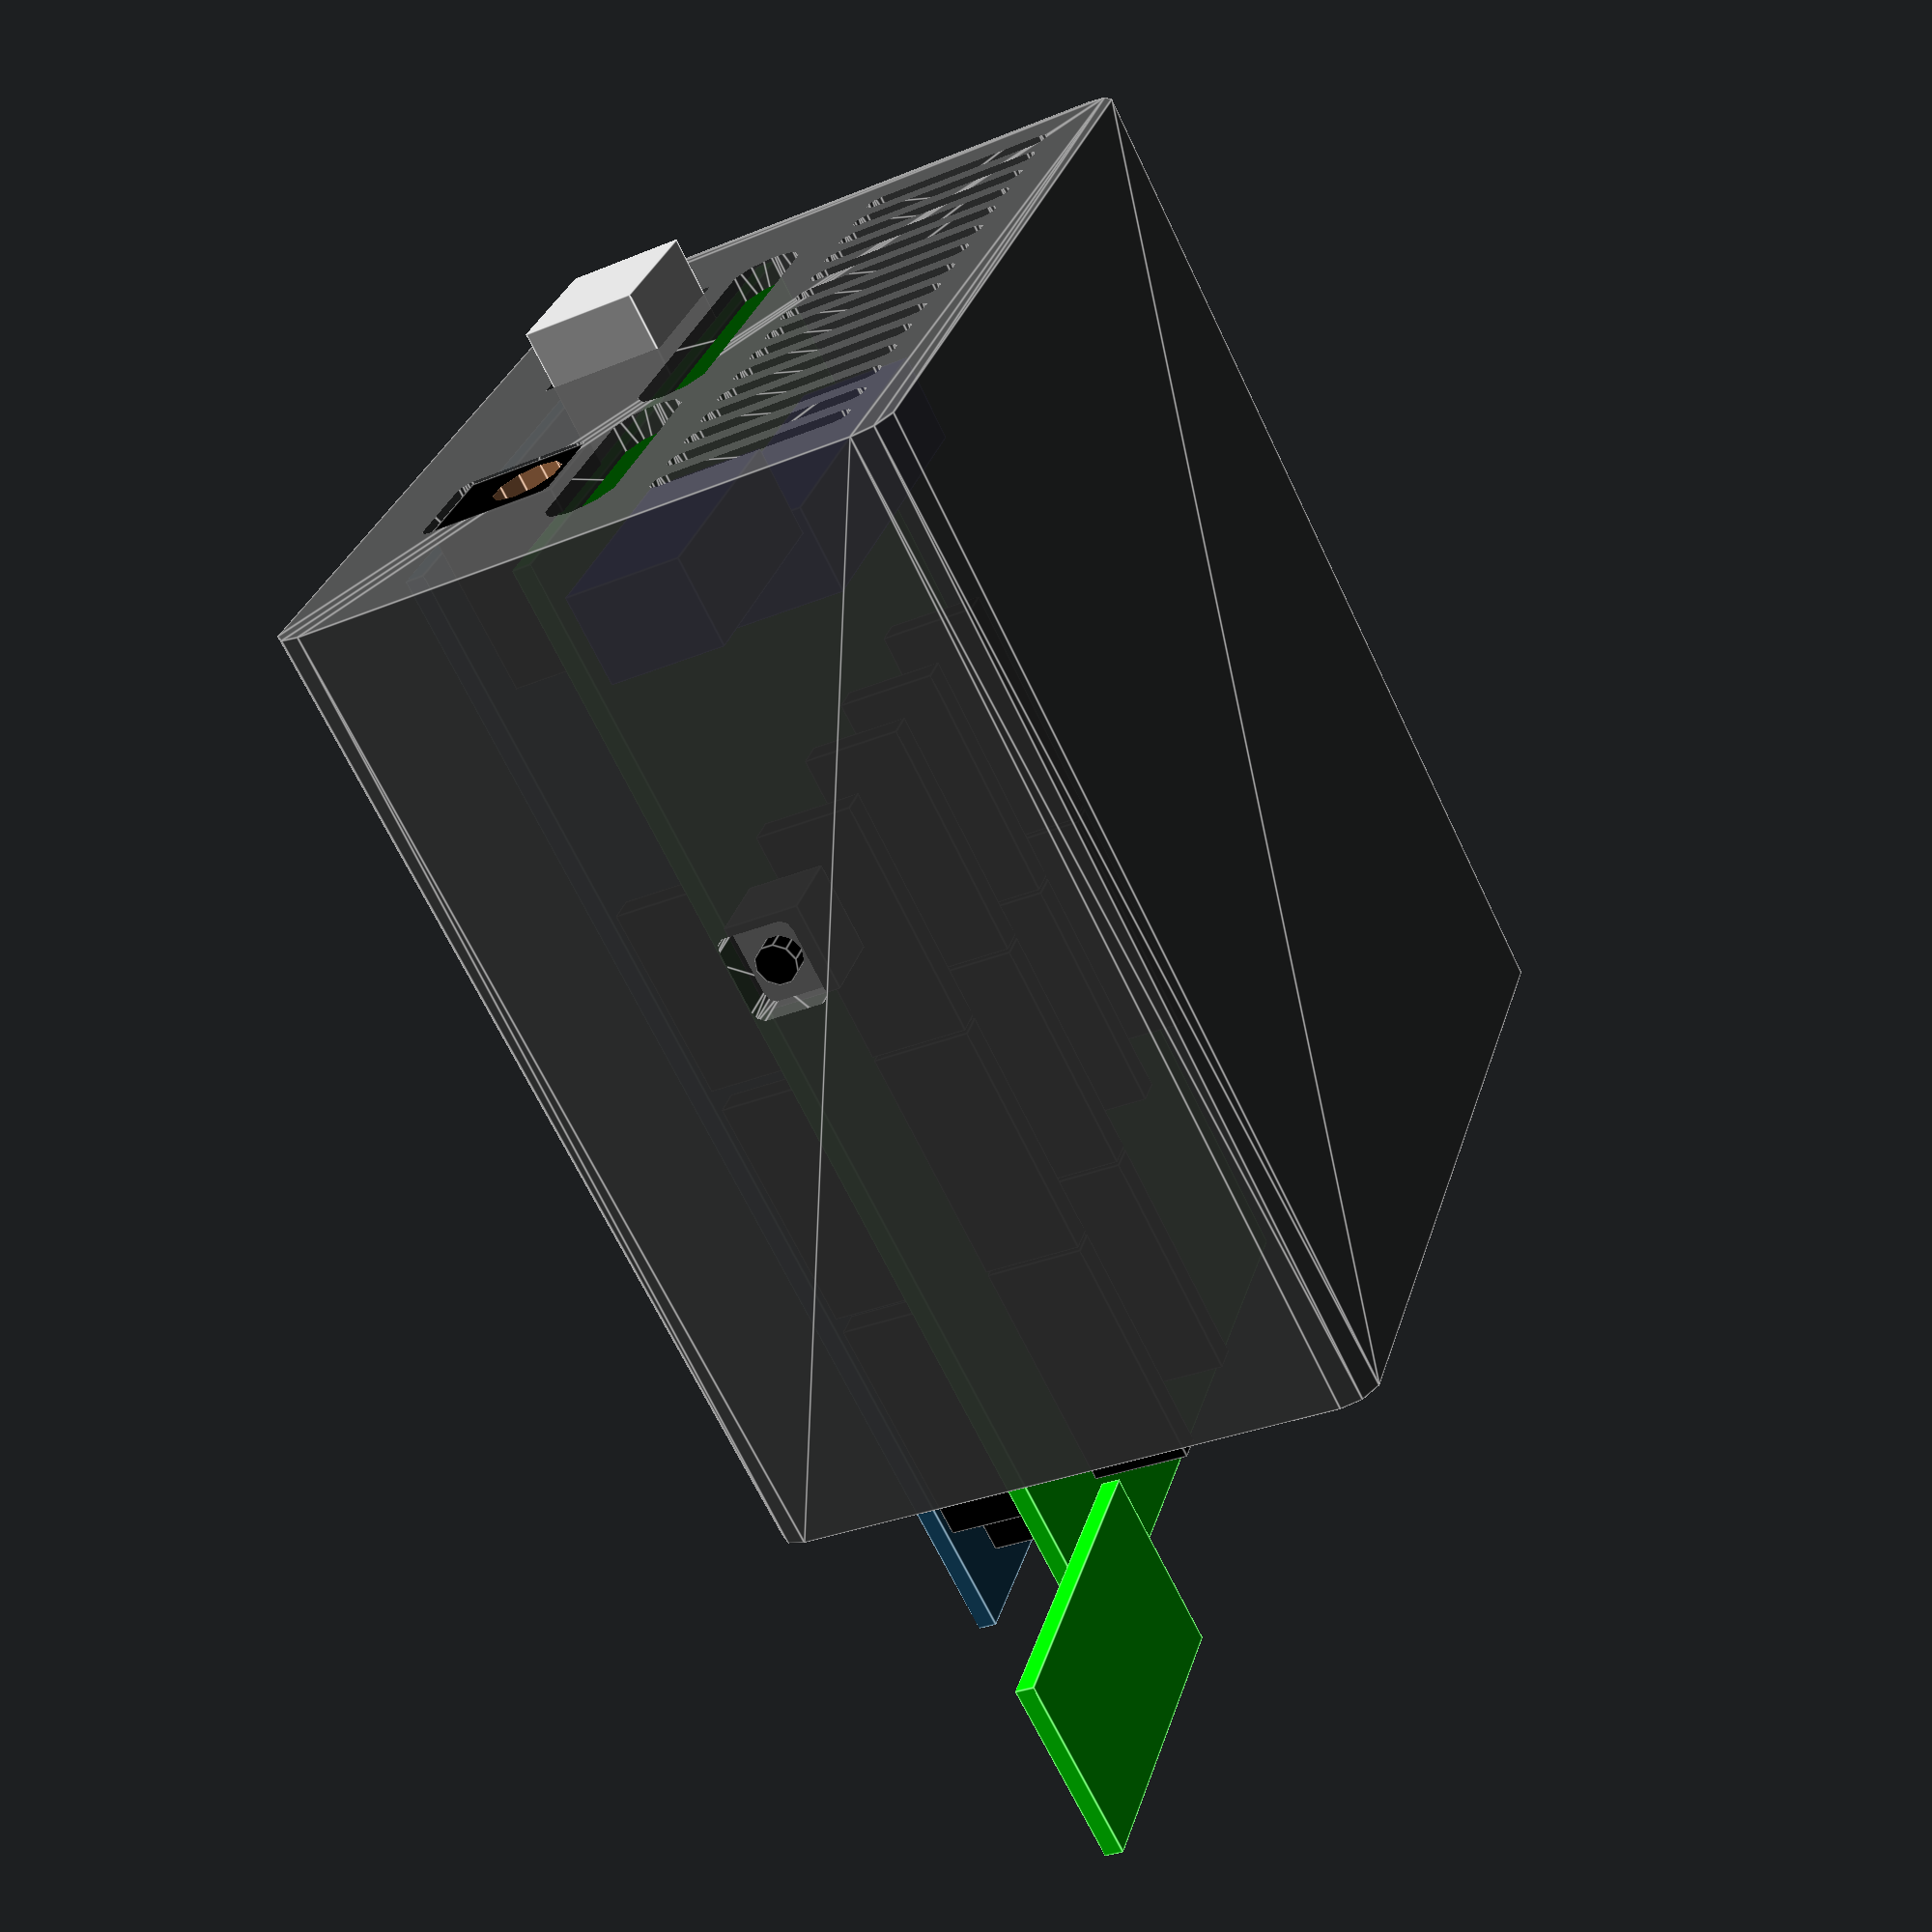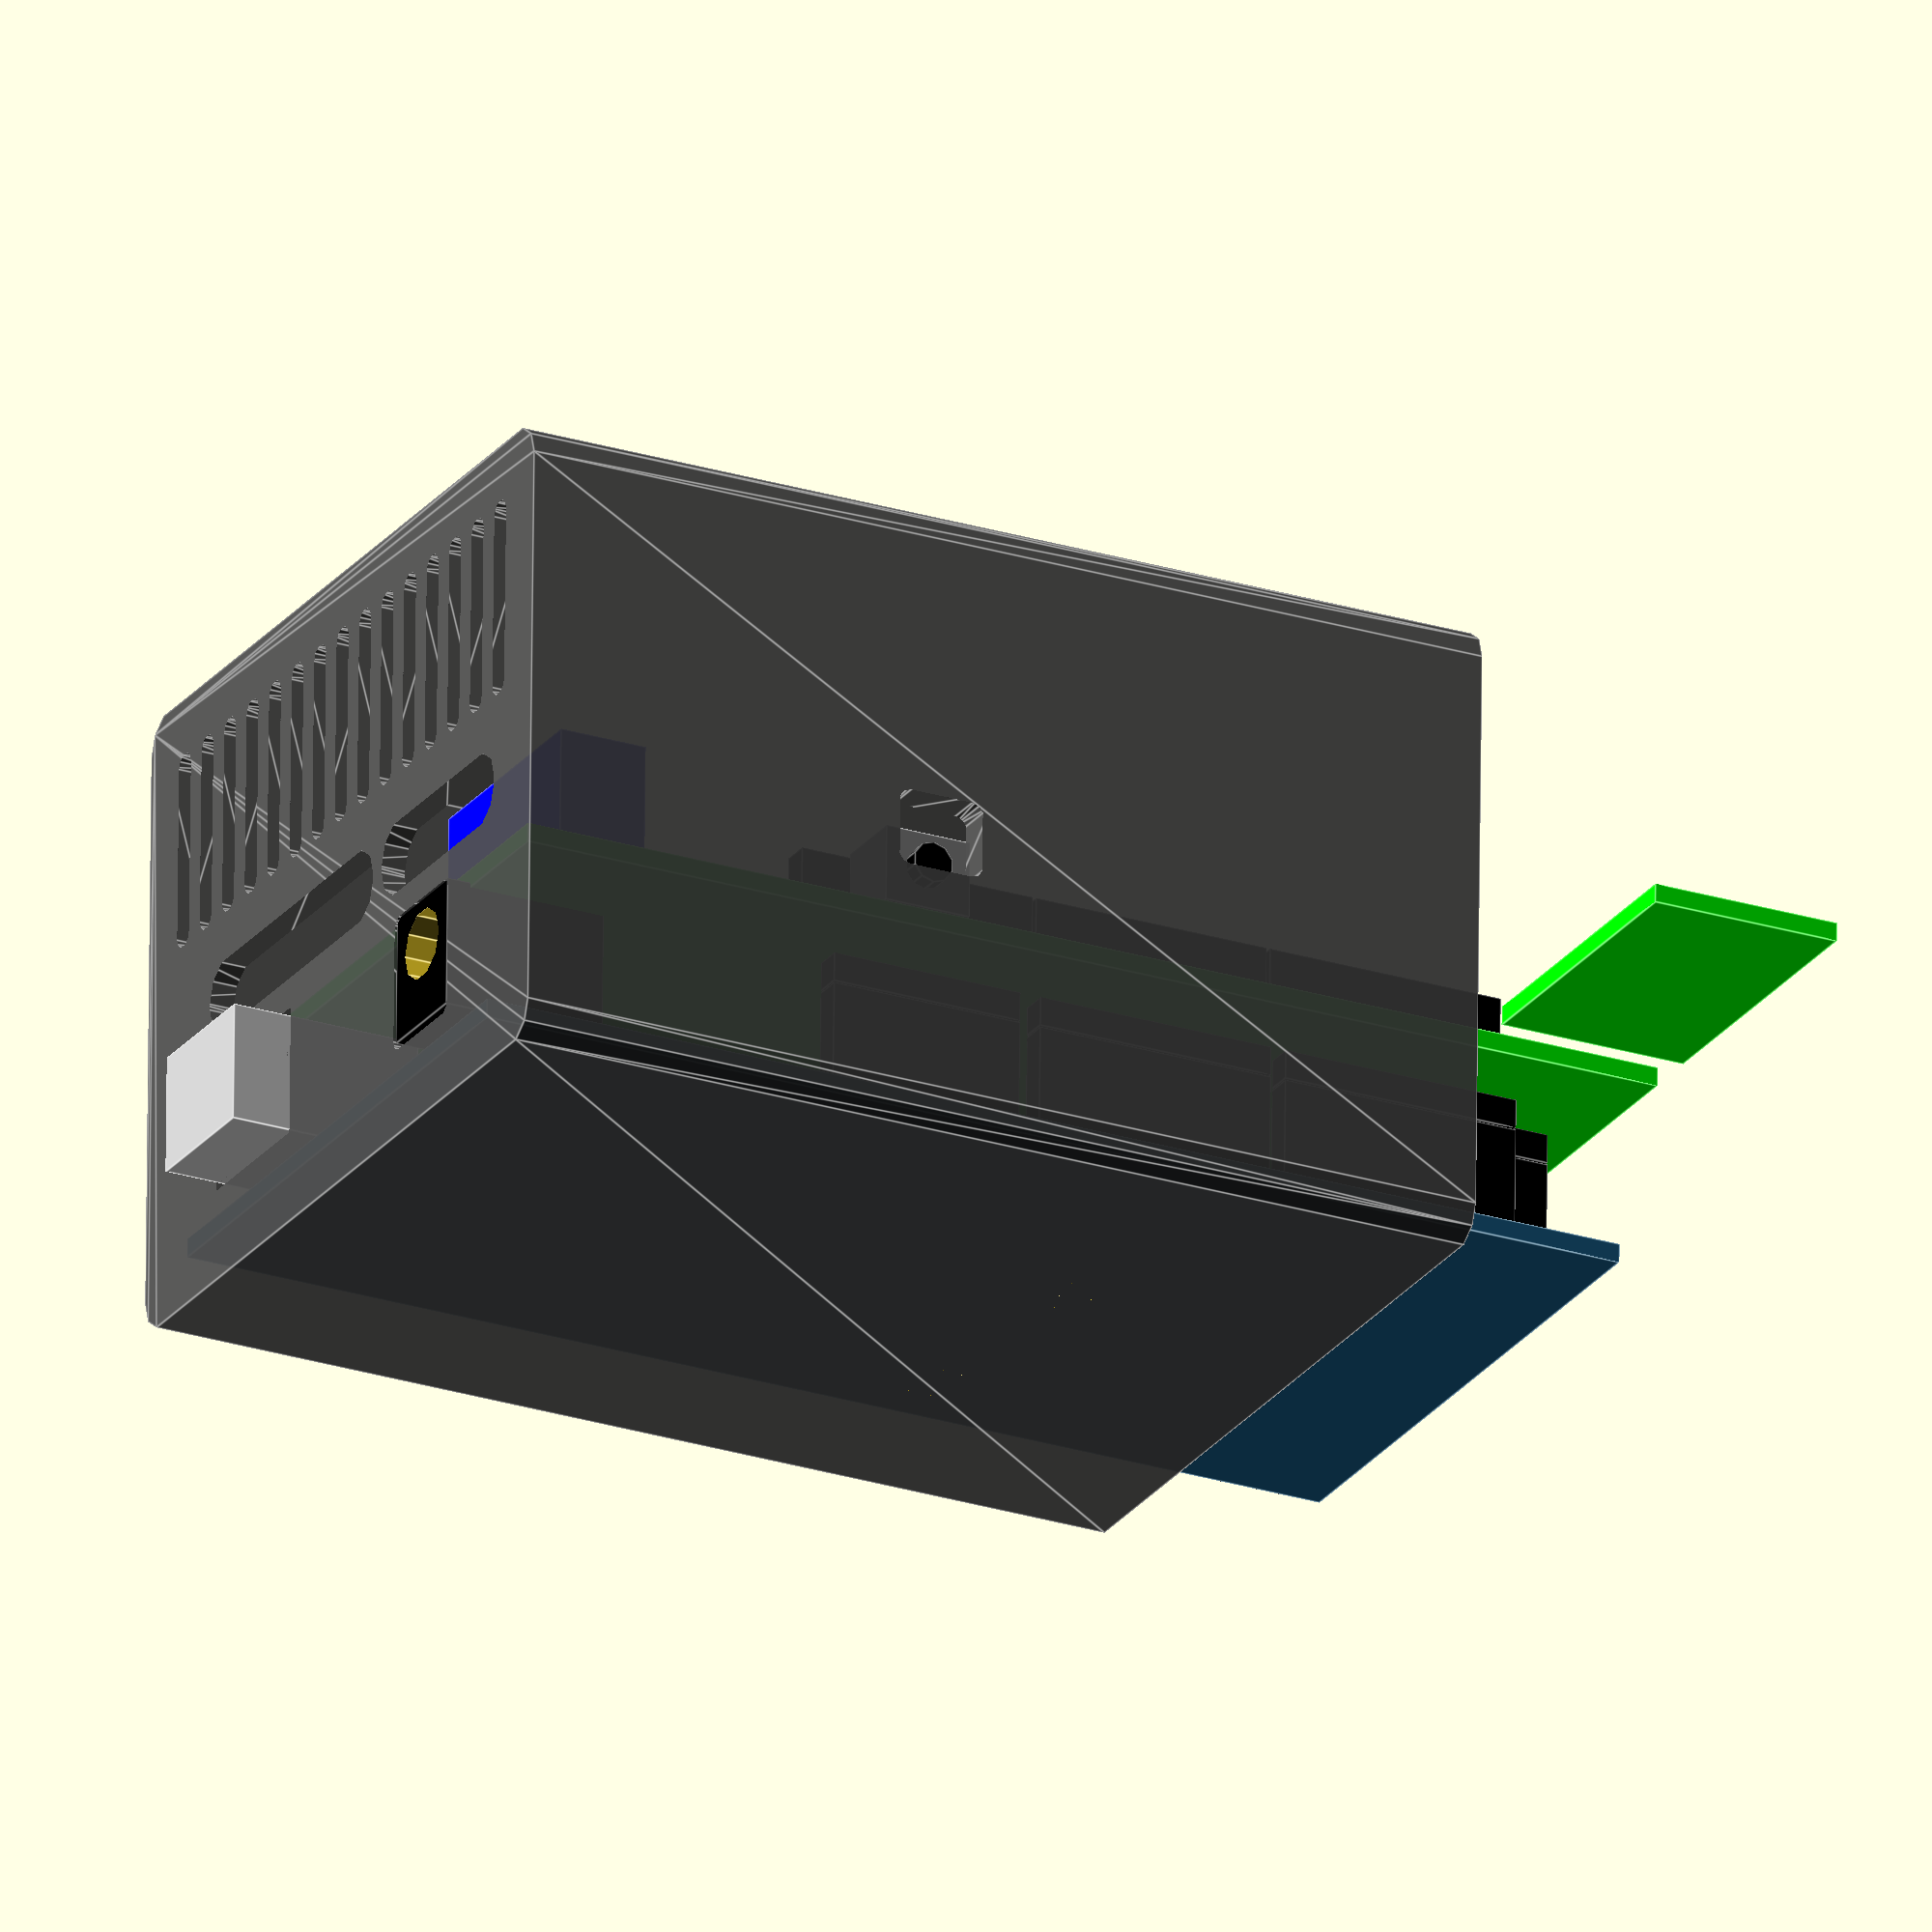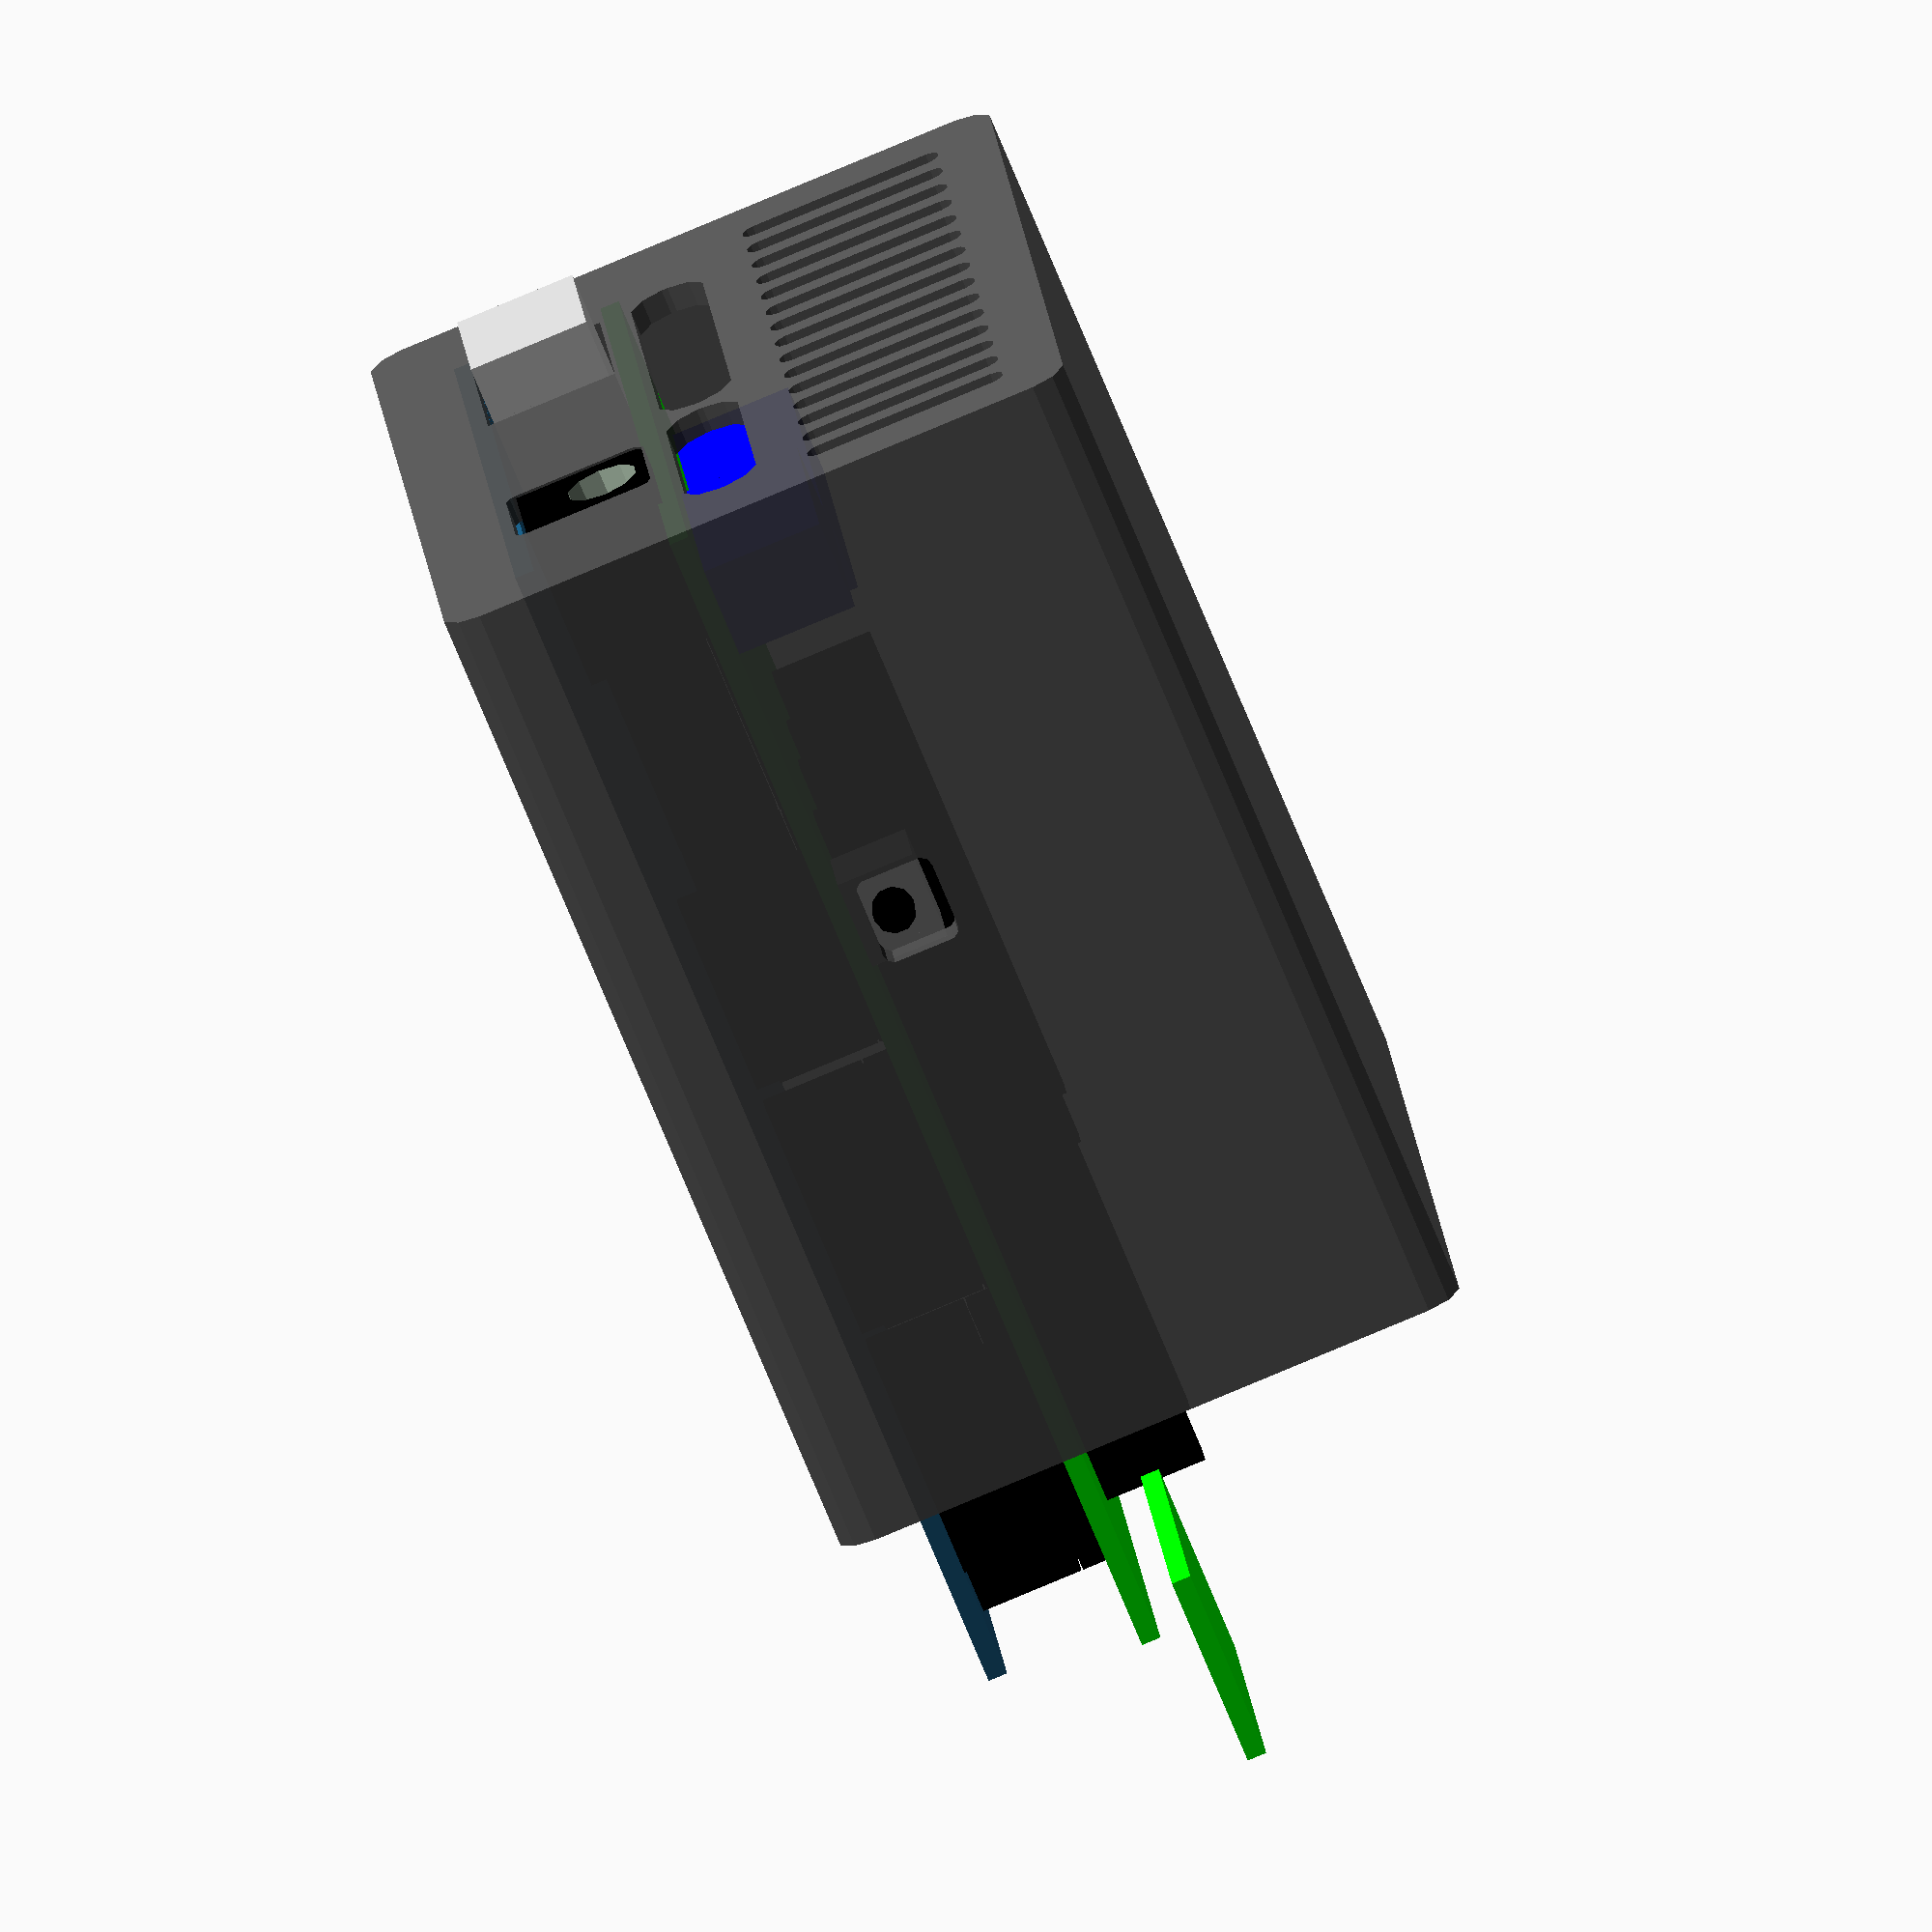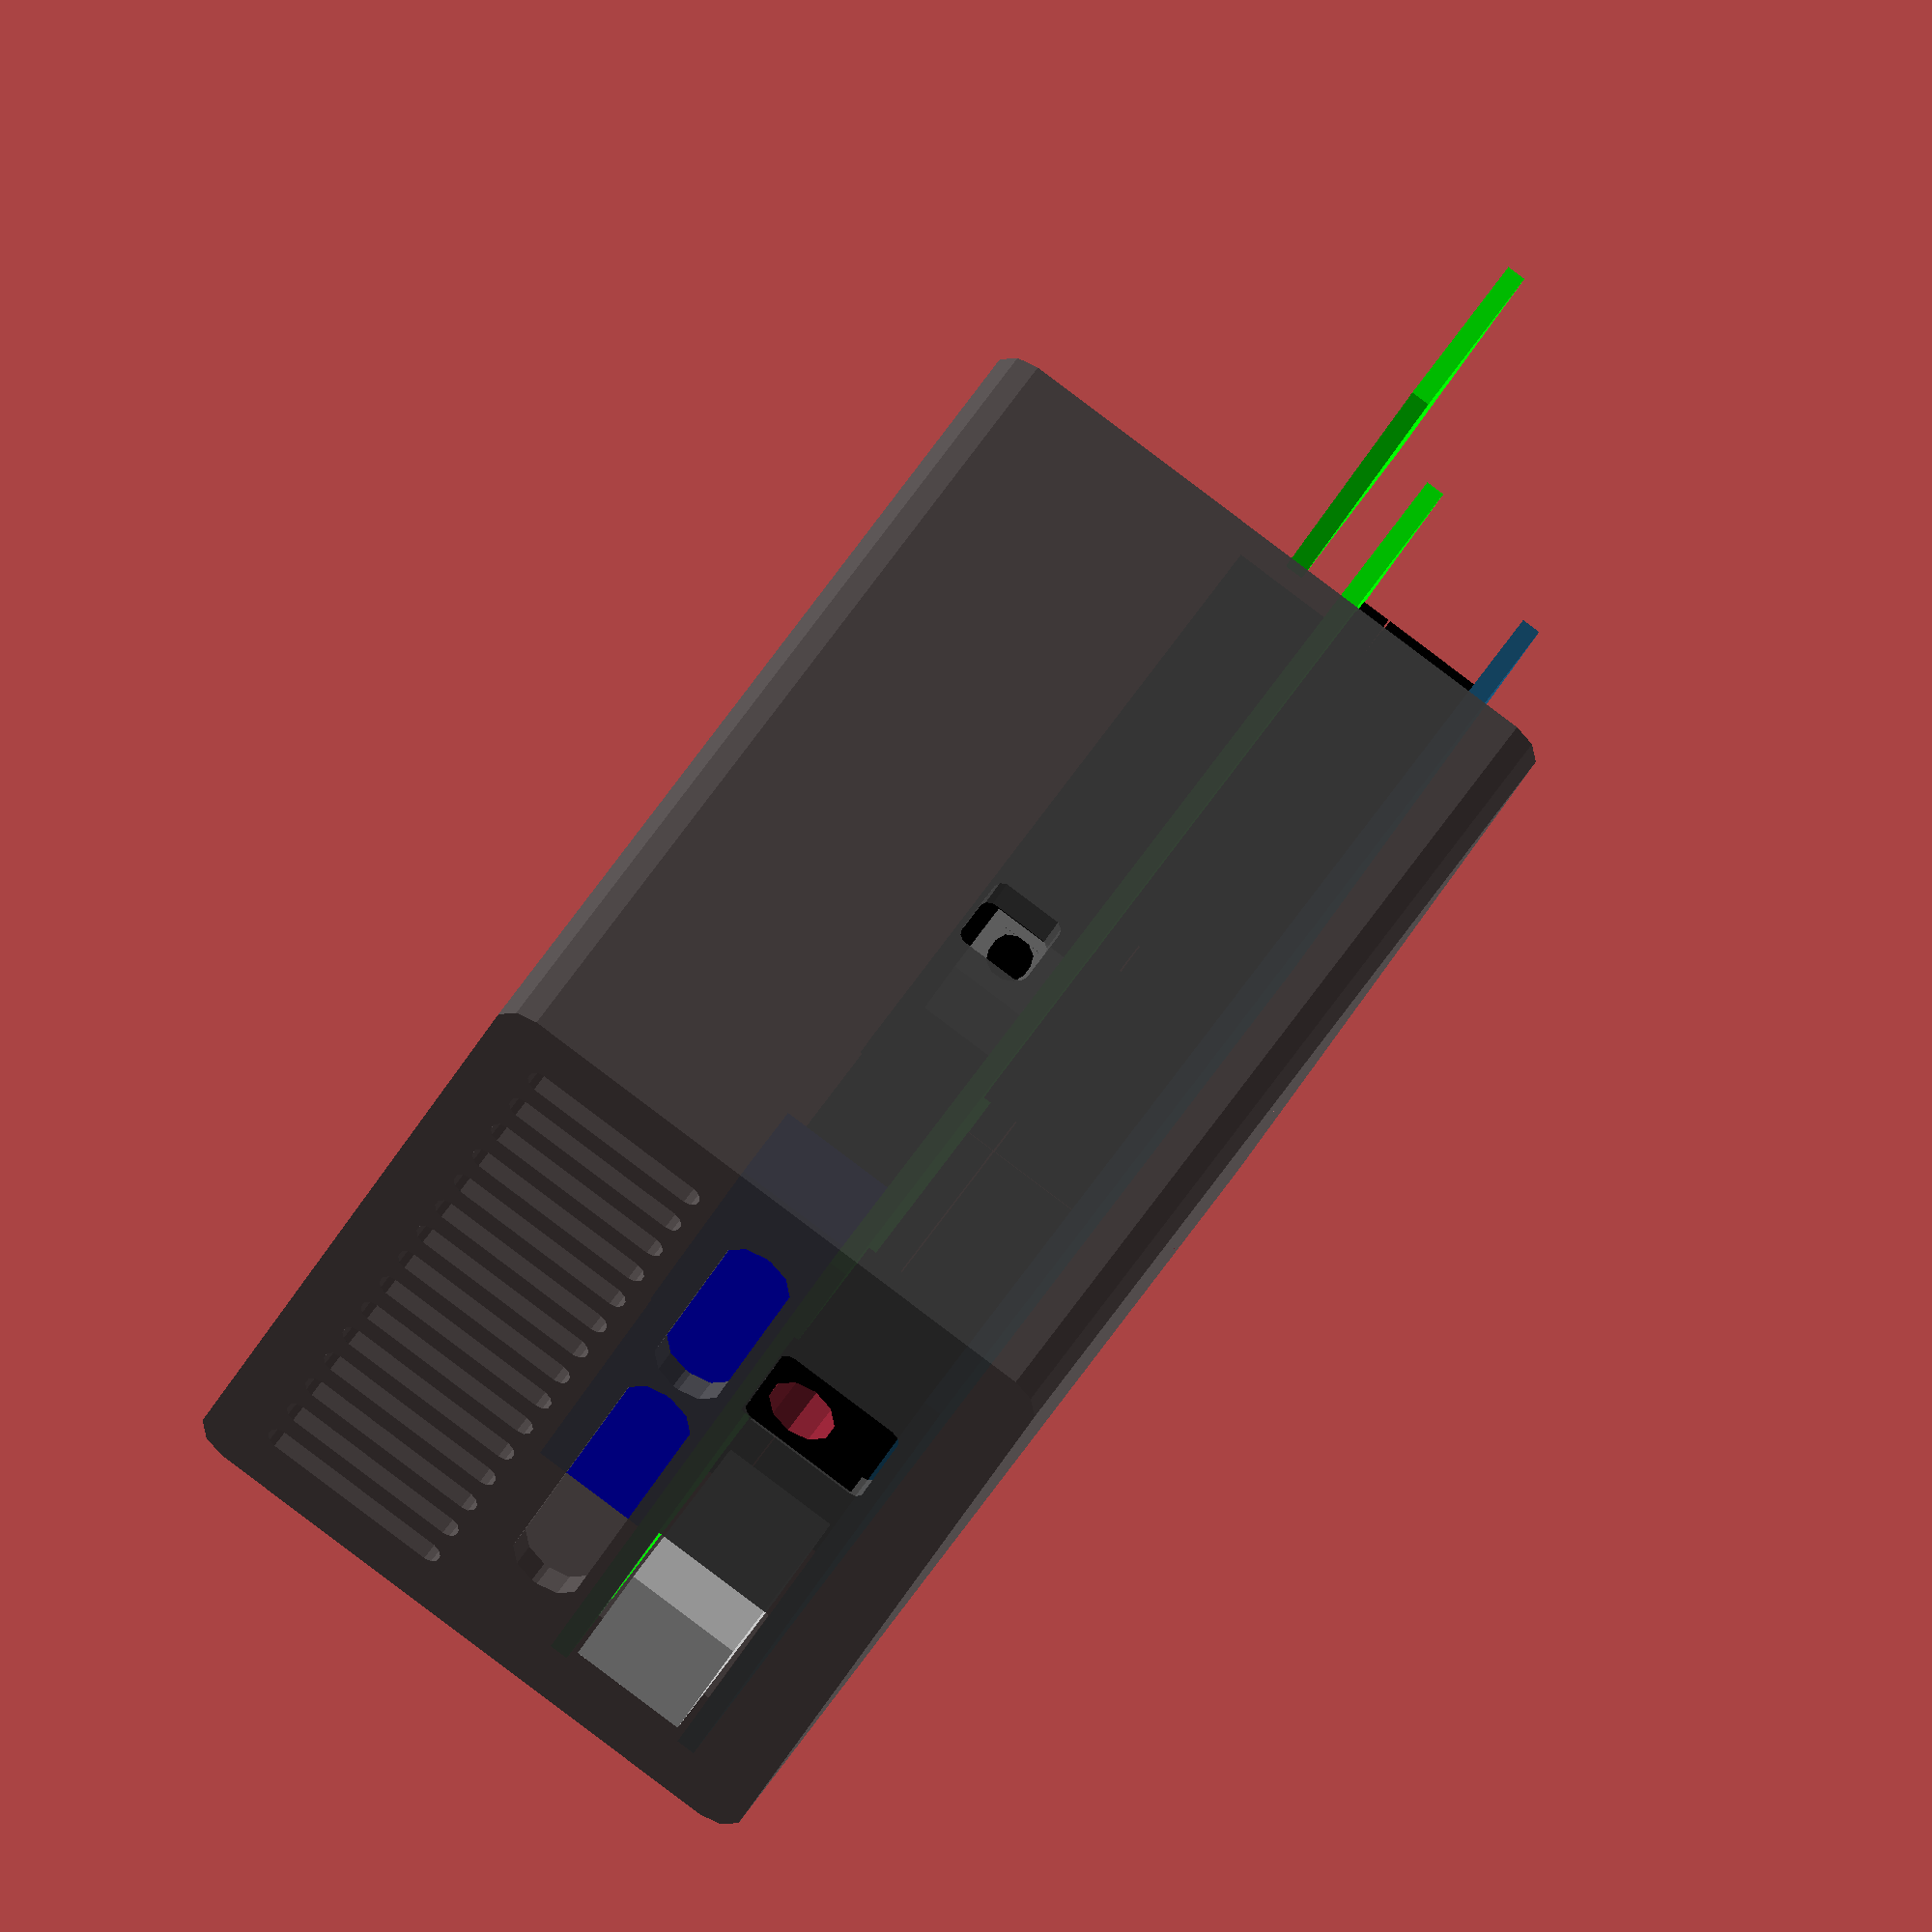
<openscad>
// (c) Koen Kooi 2011

// arduino:

$fn = 10;

module arduinomega() {
	union() {
		color([0.1,0.35,0.5]) translate([0,0,-1.6]) cube([53.3,101.64,1.6]);
		translate([10,-7,0.5]) color([0.8,0.8,0.8]) cube([12,16.5,10]); //usb
		translate([41,-2,0.5]) difference() {
			color([0,0,0]) cube([9,14,11]);
			translate(v=[4.5,5.9,7]) rotate(a=[90,0,0]) cylinder(r=3,h=6); 
		} //power
		translate([1.5,23,0]) color([0,0,0]) cube([2.4,20.7,8.5]); //shield
		translate([1.5,44.4,0]) color([0,0,0]) cube([2.4,20.7,8.5]); //shield
		translate([1.5,67.1,0]) color([0,0,0]) cube([2.4,20.7,8.5]); //shield
		translate([50,50,0]) color([0,0,0]) cube([2.4,20.7,8.5]); //shield
		translate([50,72,0]) color([0,0,0]) cube([2.4,20.7,8.5]); //shield
		translate([1.5,93,0]) color([0,0,0]) cube([46,5,8.5]); //shield
		translate([50,31.5,0]) color([0,0,0]) cube([2.4,16.7,8.5]); //shield
	}
}

module sdramps14() {
	union() {
		color([0,1,0]) cube([60.25,101.42,1.6]);
		translate([11.5,30,1.6]) color([0,0,0]) cube([2.4,20.7,8.5]); //pololu
		translate([11.5,51,1.6]) color([0,0,0]) cube([2.4,20.7,8.5]); //pololu
		translate([24,30,1.6]) color([0,0,0]) cube([2.4,20.7,8.5]); //pololu
		translate([24,51,1.6]) color([0,0,0]) cube([2.4,20.7,8.5]); //pololu
		translate([34,30,1.6]) color([0,0,0]) cube([2.4,20.7,8.5]); //pololu
		translate([34,51,1.6]) color([0,0,0]) cube([2.4,20.7,8.5]); //pololu
		translate([34,72,1.6]) color([0,0,0]) cube([2.4,20.7,8.5]); //pololu
		translate([47,30,1.6]) color([0,0,0]) cube([2.4,20.7,8.5]); //pololu
		translate([47,51,1.6]) color([0,0,0]) cube([2.4,20.7,8.5]); //pololu
		translate([47,72,1.6]) color([0,0,0]) cube([2.4,20.7,8.5]); //pololu

		translate([1.5,23,-2.45]) color([0,0,0]) cube([2.4,20.7,2.5]); //shield
		translate([1.5,44.4,-2.45]) color([0,0,0]) cube([2.4,20.7,2.5]); //shield
		translate([1.5,67.1,-2.45]) color([0,0,0]) cube([2.4,20.7,2.5]); //shield
		translate([50,50,-2.45]) color([0,0,0]) cube([2.4,20.7,2.5]); //shield
		translate([50,72,-2.45]) color([0,0,0]) cube([2.4,20.7,2.5]); //shield
		translate([1.5,93,-2.45]) color([0,0,0]) cube([46,5,2.5]); //shield
		translate([50,31.5,-2.45]) color([0,0,0]) cube([2.4,16.7,2.5]); //shield


		translate([6.5,10,1.6]) color([0,0,1]) cube([30,7.6,10]); // output
		translate([38,4,1.6]) color([0,0,1]) cube([20,7.6,10]); // input

		translate([54,32,1.6]) color([0.5,0.5,0.5]) cube([6.5,7.5,6.5]); // resetbuttonhousing
		translate([59,35.5,5]) color([0,0,0]) rotate(a=[0,90,0]) cylinder(r=1.75,h=3); // resetbutton
	}
	translate([55,90,5]) color([0,1,0]) cube([27.3,16.3,1.6]);	
}

module bol() {
	difference() {
		sphere(r=3.4);
		translate(v=[0,0,-1.7]) cube([7,7,3.4], center=true);
	}
}

module doos() {
	union() {
		color([0.3,0.3,0.3,0.95]) difference() { 
			minkowski()
			{
				cube([62,85,48]);
				//cylinder(r=2,h=0.1);
				rotate(a=[90,0,0]) cylinder(r=3, h=0.1);
	
			}
			translate([0,2,0]) cube([62,121,48]);
	
			// slice off a corner to view the inside, disable for final model
			//translate(v=[70,-40,-10])  rotate(a=[0,0,45]) cube([40,40,70]);
	
			// arduino usb
			translate([9.5,-7,5]) cube([13,16.5,11]);
	
			// arduino power
			minkowski() {
				translate([42,-5,5.6]) cube([7.5,14,9.8]);
				rotate(a=[90.0,0]) cylinder(r=1,h=0.1);
			}
	
			// RAMPS power input
			minkowski() {
				translate([41.5,-3,21.5]) cube([14,7.6,0.5]);
				rotate(a=[90.0,0]) cylinder(r=3,h=0.1);
			}
	
			// RAMPS power output
			minkowski() {
				translate([11,-3,21.5]) cube([23,7.6,0.5]);
				rotate(a=[90,0,0]) cylinder(r=3,h=0.1);
			}
	
			// RAMPS reset button
			minkowski() {
				translate([60,34,20]) cube([6.5,5.5,4.5]);
				rotate(a=[0,90,0]) cylinder(r=1,h=0.1);
			}

			// ventilation holes
			for (z = [0:4:56]) {
				minkowski() {	
					translate([3 + z,-1,30]) cube([0.1,4,15]);
					rotate(a=[90,0,0]) cylinder(r=1,h=0.1);
				}
			}			
	
		}
	

		translate(v=[20,60,-0.01]) bol();
		translate(v=[40,60,-0.01]) bol();
	}
}


arduinomega();
translate([0,0,11.1]) sdramps14();
translate([0,-2.1,-5])doos(); 
</openscad>
<views>
elev=31.4 azim=121.6 roll=300.3 proj=p view=edges
elev=114.2 azim=63.2 roll=359.4 proj=o view=edges
elev=264.5 azim=256.1 roll=247.4 proj=o view=solid
elev=91.1 azim=51.8 roll=53.1 proj=o view=wireframe
</views>
